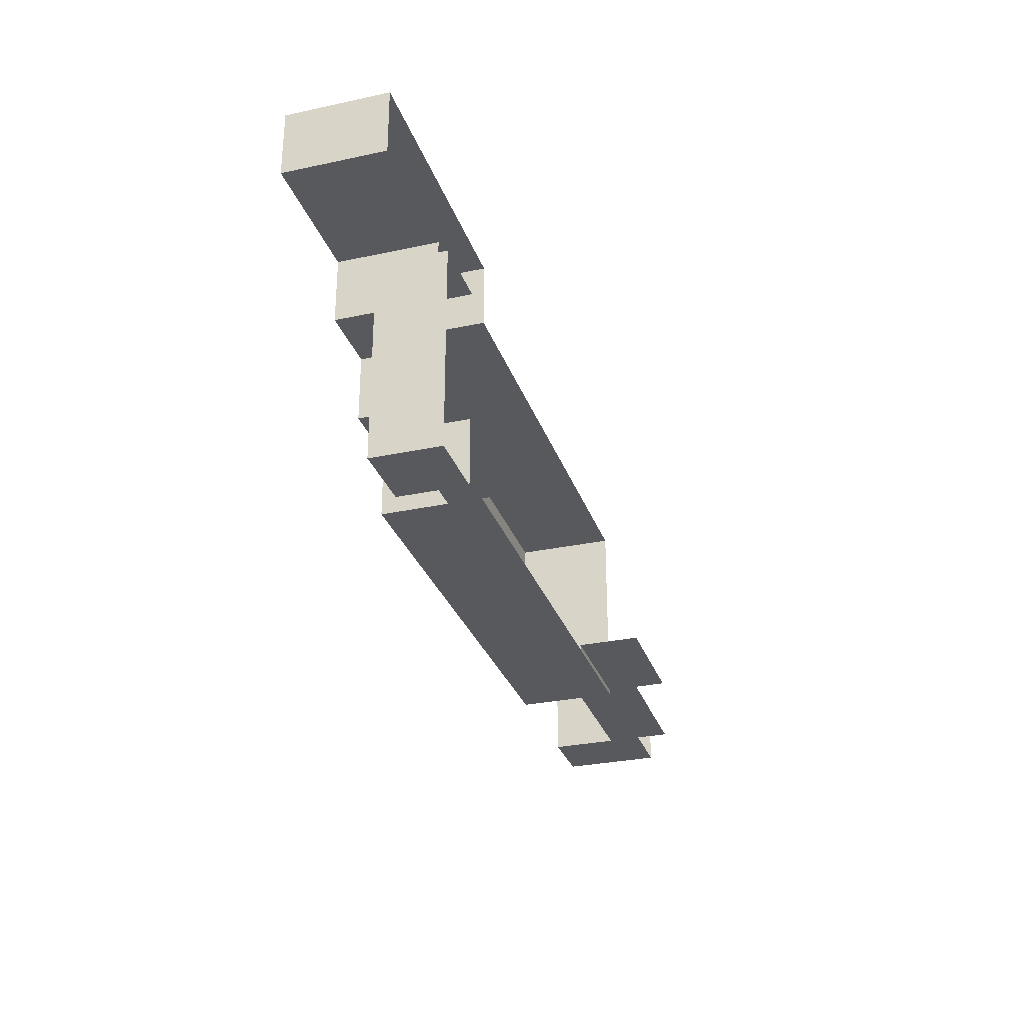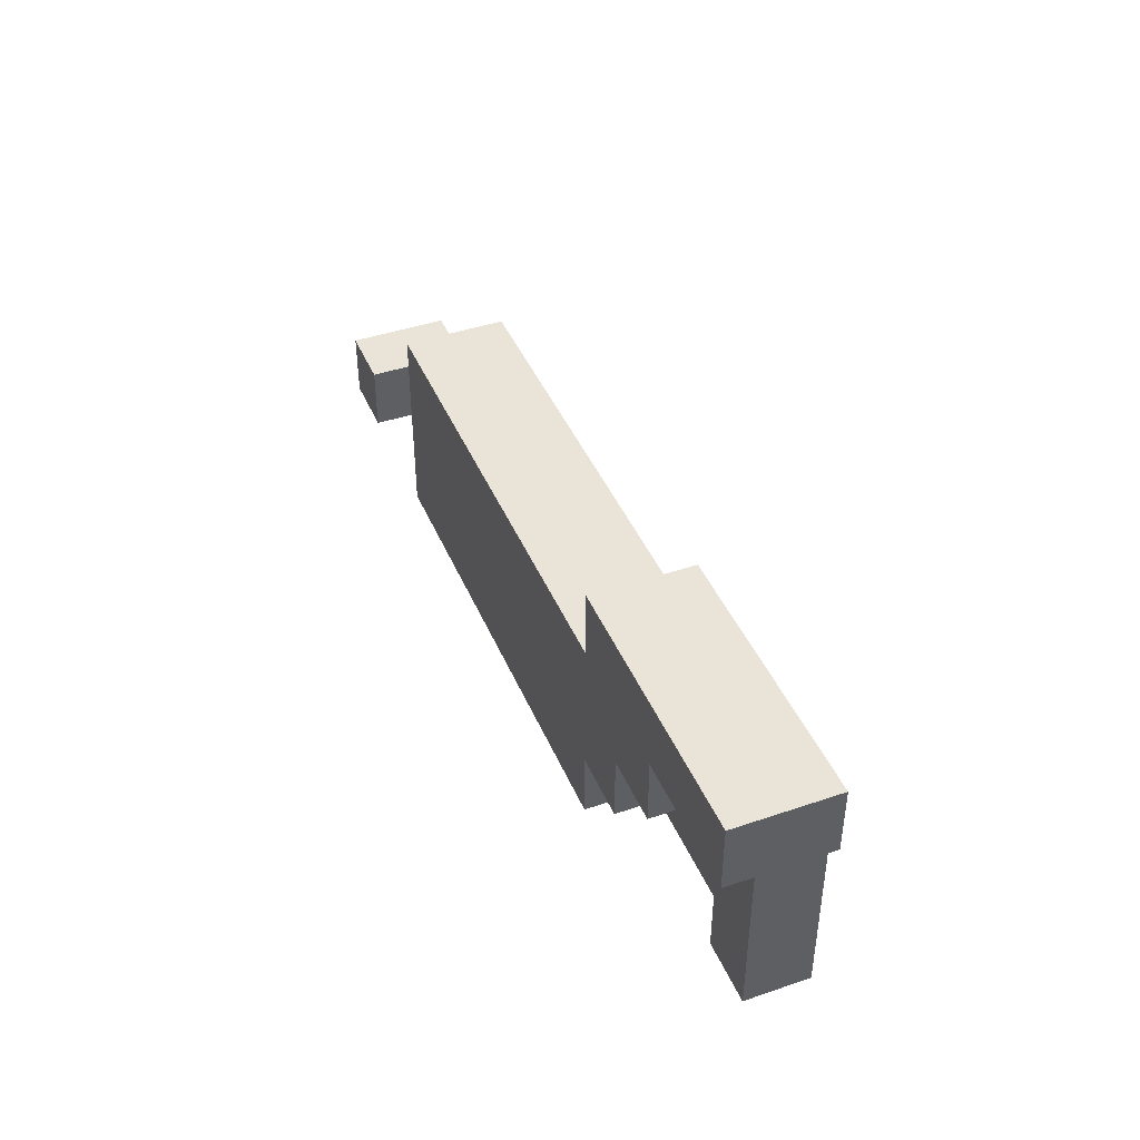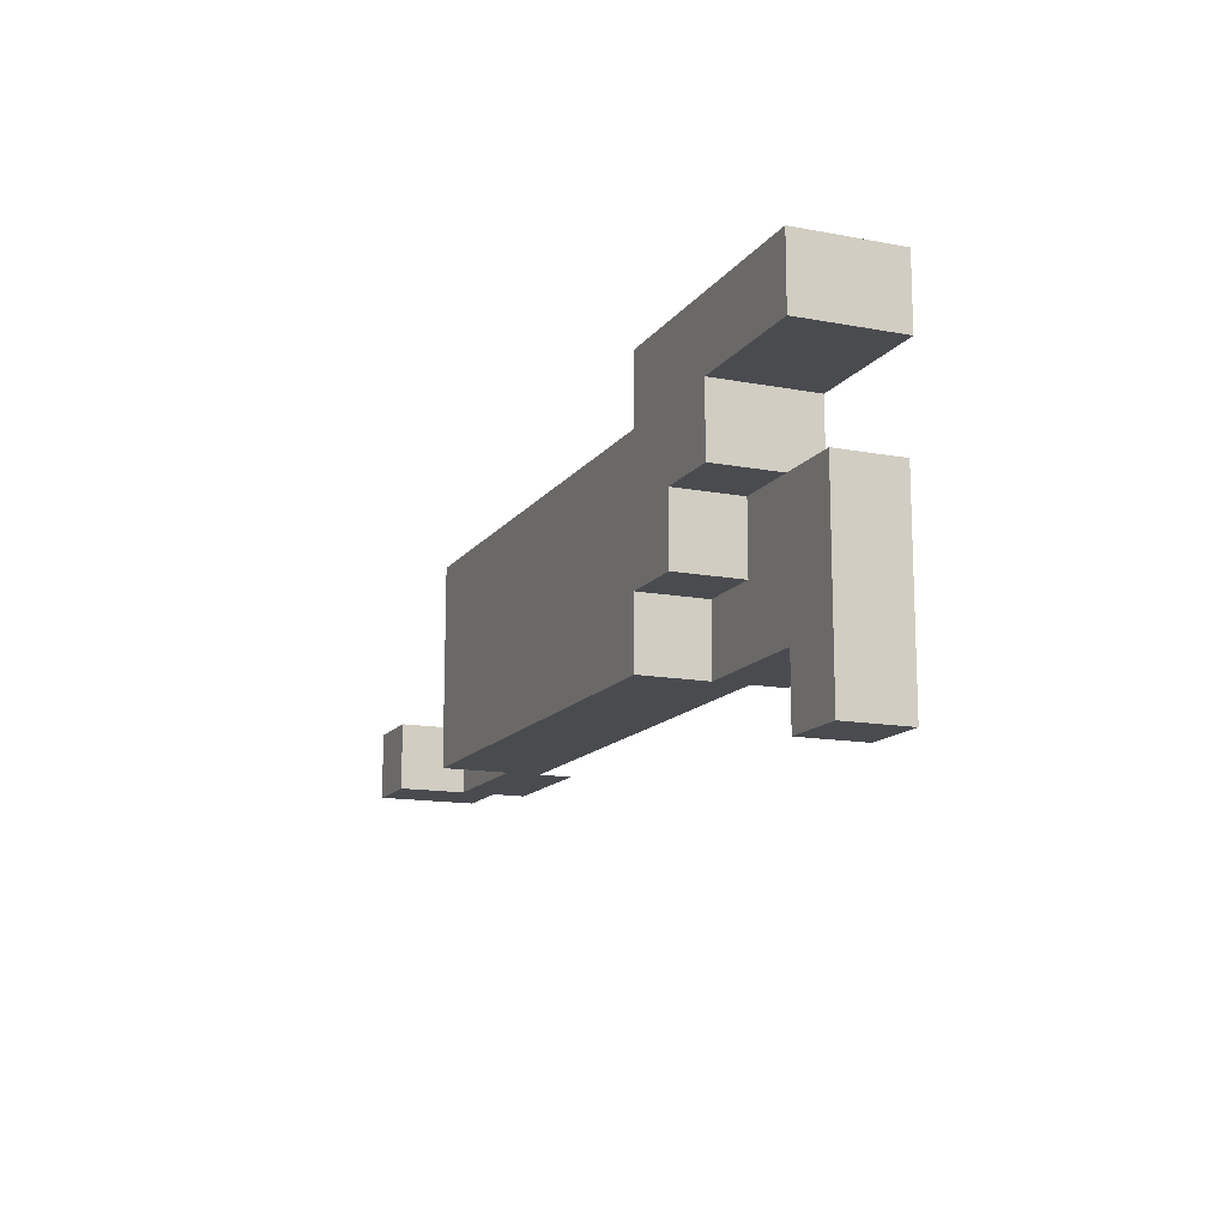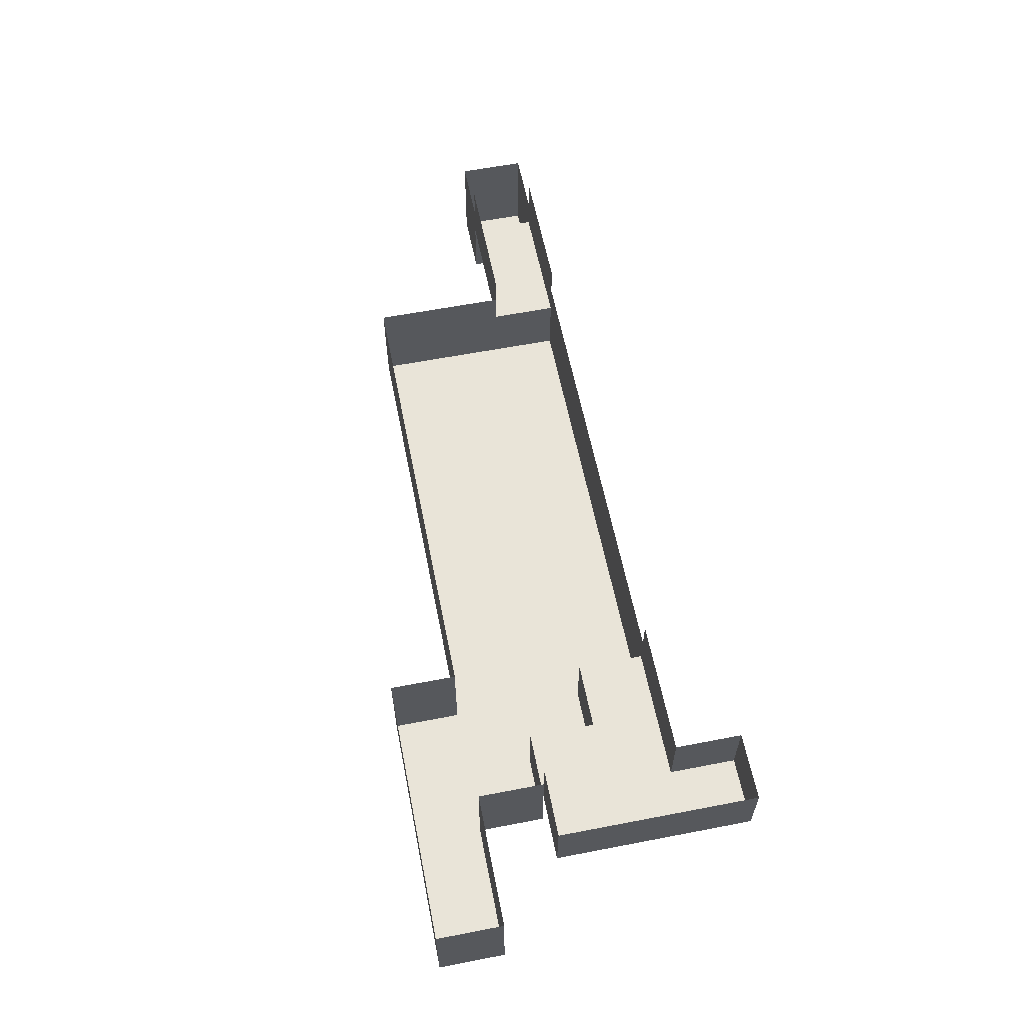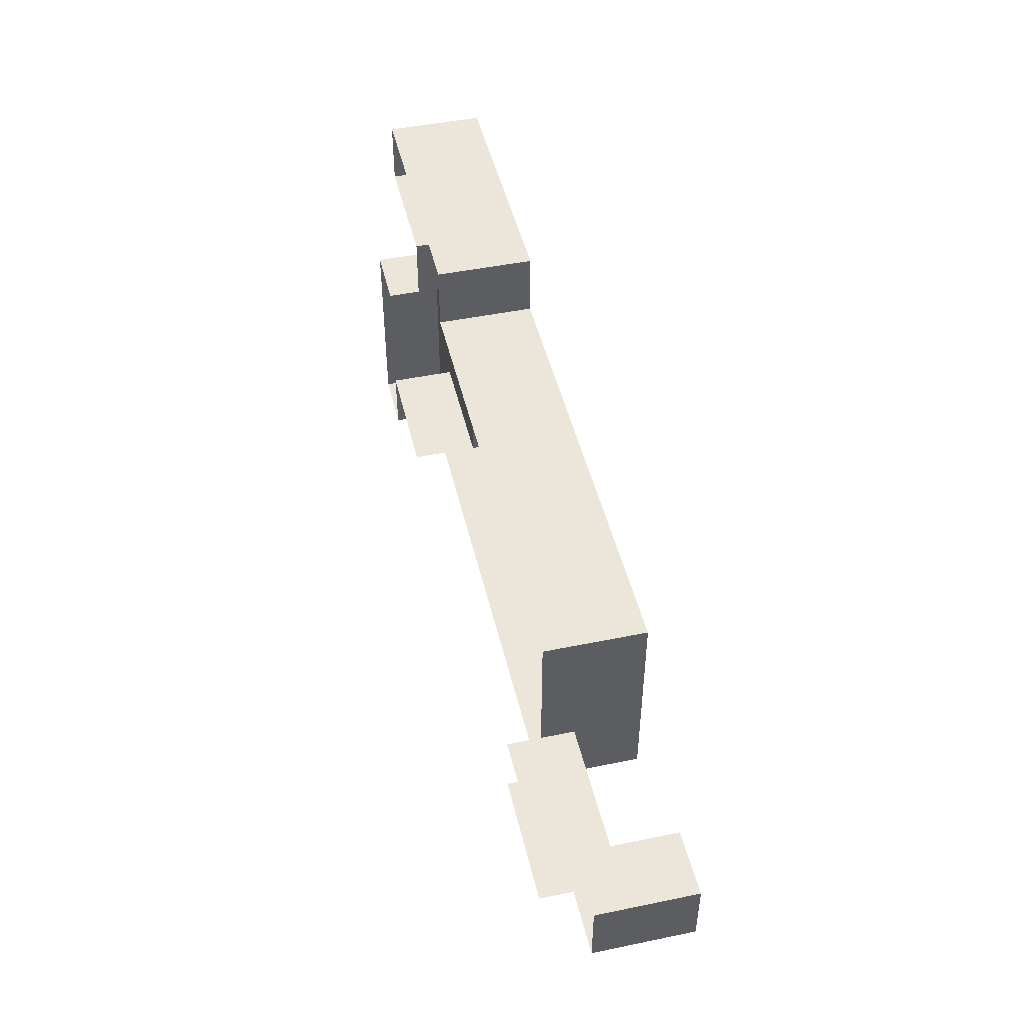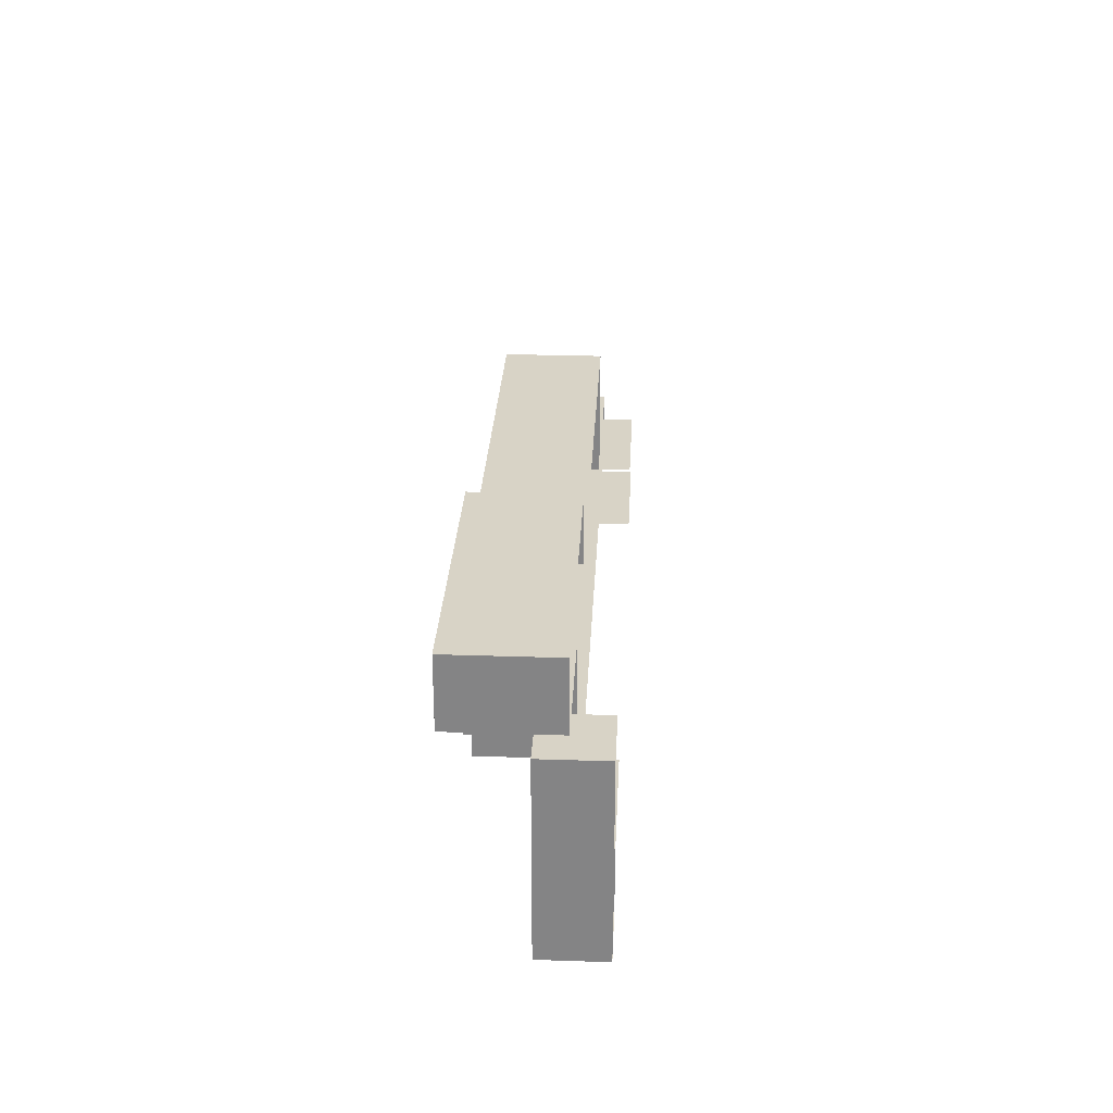
<metadata>
{"format":"obj","ext":"obj","renderer":"f3d","projection":"perspective","resolution":1024,"background":"white","views":[{"elev":-29.7,"azim":-72.6,"up":"+Y"},{"elev":42.9,"azim":-112.0,"up":"+Y"},{"elev":-13.7,"azim":-112.8,"up":"+Y"},{"elev":60.1,"azim":-101.2,"up":"+Z"},{"elev":47.1,"azim":76.9,"up":"+Y"},{"elev":28.1,"azim":-87.1,"up":"+Y"}]}
</metadata>
<code>
o 1
v -5 2 0
v -2 2 0
v -5 1 0
v -2 2 0
v -2 1 0
v -5 1 0
v -2 2 0
v -1 2 0
v -2 1 0
v -1 2 0
v -1 1 0
v -2 1 0
v -3 1 0
v 1 1 0
v -3 0 0
v 1 1 0
v 1 0 0
v -3 0 0
v 1 1 0
v 4 1 0
v 1 0 0
v 4 1 0
v 4 0 0
v 1 0 0
v 4 1 0
v 6 1 0
v 4 0 0
v 6 1 0
v 6 0 0
v 4 0 0
v -4 0 1
v -3 0 1
v -4 -1 1
v -3 0 1
v -3 -1 1
v -4 -1 1
v -3 0 1
v -2 0 1
v -3 -1 1
v -2 0 1
v -2 -1 1
v -3 -1 1
v -2 0 0
v 0 0 0
v -2 -1 0
v 0 0 0
v 0 -1 0
v -2 -1 0
v 0 0 0
v 1 0 0
v 0 -1 0
v 1 0 0
v 1 -1 0
v 0 -1 0
v 1 0 0
v 4 0 0
v 1 -1 0
v 4 0 0
v 4 -1 0
v 1 -1 0
v 4 0 0
v 6 0 0
v 4 -1 0
v 6 0 0
v 6 -1 0
v 4 -1 0
v -4 -1 1
v -3 -1 1
v -4 -2 1
v -3 -1 1
v -3 -2 1
v -4 -2 1
v -3 -1 1
v -1 -1 1
v -3 -2 1
v -1 -1 1
v -1 -2 1
v -3 -2 1
v -1 -1 0
v 1 -1 0
v -1 -2 0
v 1 -1 0
v 1 -2 0
v -1 -2 0
v 1 -1 0
v 4 -1 0
v 1 -2 0
v 4 -1 0
v 4 -2 0
v 1 -2 0
v 4 -1 0
v 6 -1 0
v 4 -2 0
v 6 -1 0
v 6 -2 0
v 4 -2 0
v 6 -1 1
v 8 -1 1
v 6 -2 1
v 8 -1 1
v 8 -2 1
v 6 -2 1
v 8 -1 0
v 9 -1 0
v 8 -2 0
v 9 -1 0
v 9 -2 0
v 8 -2 0
v -4 -2 1
v -3 -2 1
v -4 -3 1
v -3 -2 1
v -3 -3 1
v -4 -3 1
v -5 1 0
v -5 1 1.5
v -5 2 0
v -5 1 1.5
v -5 2 1.5
v -5 2 0
v -3 0 0
v -3 0 1.5
v -3 1 0
v -3 0 1.5
v -3 1 1.5
v -3 1 0
v -4 -1 1
v -4 -1 2
v -4 0 1
v -4 -1 2
v -4 0 2
v -4 0 1
v -2 -1 0
v -2 -1 1
v -2 0 0
v -2 -1 1
v -2 0 1
v -2 0 0
v -4 -2 1
v -4 -2 2
v -4 -1 1
v -4 -2 2
v -4 -1 2
v -4 -1 1
v -1 -2 0
v -1 -2 1
v -1 -1 0
v -1 -2 1
v -1 -1 1
v -1 -1 0
v 8 -2 0
v 8 -2 1
v 8 -1 0
v 8 -2 1
v 8 -1 1
v 8 -1 0
v -4 -3 1
v -4 -3 2
v -4 -2 1
v -4 -3 2
v -4 -2 2
v -4 -2 1
v -1 2 0
v -1 2 1.5
v -1 1 0
v -1 2 1.5
v -1 1 1.5
v -1 1 0
v 6 1 0
v 6 1 1.5
v 6 0 0
v 6 1 1.5
v 6 0 1.5
v 6 0 0
v 6 0 0
v 6 0 1.5
v 6 -1 0
v 6 0 1.5
v 6 -1 1.5
v 6 -1 0
v 6 -1 0
v 6 -1 1
v 6 -2 0
v 6 -1 1
v 6 -2 1
v 6 -2 0
v 9 -1 0
v 9 -1 1.5
v 9 -2 0
v 9 -1 1.5
v 9 -2 1.5
v 9 -2 0
v -3 -2 1
v -3 -2 2
v -3 -3 1
v -3 -2 2
v -3 -3 2
v -3 -3 1
v -5 2 0
v -5 2 1.5
v -4 2 0
v -5 2 1.5
v -4 2 1.5
v -4 2 0
v -4 2 0
v -4 2 1.5
v -3 2 0
v -4 2 1.5
v -3 2 1.5
v -3 2 0
v -4 0 1
v -4 0 2
v -3 0 1
v -4 0 2
v -3 0 2
v -3 0 1
v -3 2 0
v -3 2 1.5
v -2 2 0
v -3 2 1.5
v -2 2 1.5
v -2 2 0
v -2 2 0
v -2 2 1.5
v -1 2 0
v -2 2 1.5
v -1 2 1.5
v -1 2 0
v -1 1 0
v -1 1 1.5
v 0 1 0
v -1 1 1.5
v 0 1 1.5
v 0 1 0
v 0 1 0
v 0 1 1.5
v 1 1 0
v 0 1 1.5
v 1 1 1.5
v 1 1 0
v 1 1 0
v 1 1 1.5
v 2 1 0
v 1 1 1.5
v 2 1 1.5
v 2 1 0
v 2 1 0
v 2 1 1.5
v 3 1 0
v 2 1 1.5
v 3 1 1.5
v 3 1 0
v 3 1 0
v 3 1 1.5
v 4 1 0
v 3 1 1.5
v 4 1 1.5
v 4 1 0
v 4 1 0
v 4 1 1.5
v 5 1 0
v 4 1 1.5
v 5 1 1.5
v 5 1 0
v 5 1 0
v 5 1 1.5
v 6 1 0
v 5 1 1.5
v 6 1 1.5
v 6 1 0
v 6 -1 1
v 6 -1 2
v 7 -1 1
v 6 -1 2
v 7 -1 2
v 7 -1 1
v 7 -1 1
v 7 -1 2
v 8 -1 1
v 7 -1 2
v 8 -1 2
v 8 -1 1
v 8 -1 0
v 8 -1 1.5
v 9 -1 0
v 8 -1 1.5
v 9 -1 1.5
v 9 -1 0
v -4 1 0
v -4 1 1.5
v -5 1 0
v -4 1 1.5
v -5 1 1.5
v -5 1 0
v -3 1 0
v -3 1 1.5
v -4 1 0
v -3 1 1.5
v -4 1 1.5
v -4 1 0
v -3 -3 1
v -3 -3 2
v -4 -3 1
v -3 -3 2
v -4 -3 2
v -4 -3 1
v -2 0 0
v -2 0 1
v -3 0 0
v -2 0 1
v -3 0 1
v -3 0 0
v -2 -2 1
v -2 -2 2
v -3 -2 1
v -2 -2 2
v -3 -2 2
v -3 -2 1
v -1 -1 0
v -1 -1 1
v -2 -1 0
v -1 -1 1
v -2 -1 1
v -2 -1 0
v -1 -2 1
v -1 -2 2
v -2 -2 1
v -1 -2 2
v -2 -2 2
v -2 -2 1
v 0 -2 0
v 0 -2 1.5
v -1 -2 0
v 0 -2 1.5
v -1 -2 1.5
v -1 -2 0
v 1 -2 0
v 1 -2 1.5
v 0 -2 0
v 1 -2 1.5
v 0 -2 1.5
v 0 -2 0
v 2 -2 0
v 2 -2 1.5
v 1 -2 0
v 2 -2 1.5
v 1 -2 1.5
v 1 -2 0
v 3 -2 0
v 3 -2 1.5
v 2 -2 0
v 3 -2 1.5
v 2 -2 1.5
v 2 -2 0
v 4 -2 0
v 4 -2 1.5
v 3 -2 0
v 4 -2 1.5
v 3 -2 1.5
v 3 -2 0
v 5 -2 0
v 5 -2 1.5
v 4 -2 0
v 5 -2 1.5
v 4 -2 1.5
v 4 -2 0
v 6 -2 0
v 6 -2 1.5
v 5 -2 0
v 6 -2 1.5
v 5 -2 1.5
v 5 -2 0
v 7 -2 1
v 7 -2 2
v 6 -2 1
v 7 -2 2
v 6 -2 2
v 6 -2 1
v 8 -2 1
v 8 -2 2
v 7 -2 1
v 8 -2 2
v 7 -2 2
v 7 -2 1
v 9 -2 0
v 9 -2 1.5
v 8 -2 0
v 9 -2 1.5
v 8 -2 1.5
v 8 -2 0
f 1 2 3
f 4 5 6
f 7 8 9
f 10 11 12
f 13 14 15
f 16 17 18
f 19 20 21
f 22 23 24
f 25 26 27
f 28 29 30
f 31 32 33
f 34 35 36
f 37 38 39
f 40 41 42
f 43 44 45
f 46 47 48
f 49 50 51
f 52 53 54
f 55 56 57
f 58 59 60
f 61 62 63
f 64 65 66
f 67 68 69
f 70 71 72
f 73 74 75
f 76 77 78
f 79 80 81
f 82 83 84
f 85 86 87
f 88 89 90
f 91 92 93
f 94 95 96
f 97 98 99
f 100 101 102
f 103 104 105
f 106 107 108
f 109 110 111
f 112 113 114
f 115 116 117
f 118 119 120
f 121 122 123
f 124 125 126
f 127 128 129
f 130 131 132
f 133 134 135
f 136 137 138
f 139 140 141
f 142 143 144
f 145 146 147
f 148 149 150
f 151 152 153
f 154 155 156
f 157 158 159
f 160 161 162
f 163 164 165
f 166 167 168
f 169 170 171
f 172 173 174
f 175 176 177
f 178 179 180
f 181 182 183
f 184 185 186
f 187 188 189
f 190 191 192
f 193 194 195
f 196 197 198
f 199 200 201
f 202 203 204
f 205 206 207
f 208 209 210
f 211 212 213
f 214 215 216
f 217 218 219
f 220 221 222
f 223 224 225
f 226 227 228
f 229 230 231
f 232 233 234
f 235 236 237
f 238 239 240
f 241 242 243
f 244 245 246
f 247 248 249
f 250 251 252
f 253 254 255
f 256 257 258
f 259 260 261
f 262 263 264
f 265 266 267
f 268 269 270
f 271 272 273
f 274 275 276
f 277 278 279
f 280 281 282
f 283 284 285
f 286 287 288
f 289 290 291
f 292 293 294
f 295 296 297
f 298 299 300
f 301 302 303
f 304 305 306
f 307 308 309
f 310 311 312
f 313 314 315
f 316 317 318
f 319 320 321
f 322 323 324
f 325 326 327
f 328 329 330
f 331 332 333
f 334 335 336
f 337 338 339
f 340 341 342
f 343 344 345
f 346 347 348
f 349 350 351
f 352 353 354
f 355 356 357
f 358 359 360
f 361 362 363
f 364 365 366
f 367 368 369
f 370 371 372
f 373 374 375
f 376 377 378
f 379 380 381
f 382 383 384
f 385 386 387
f 388 389 390

</code>
